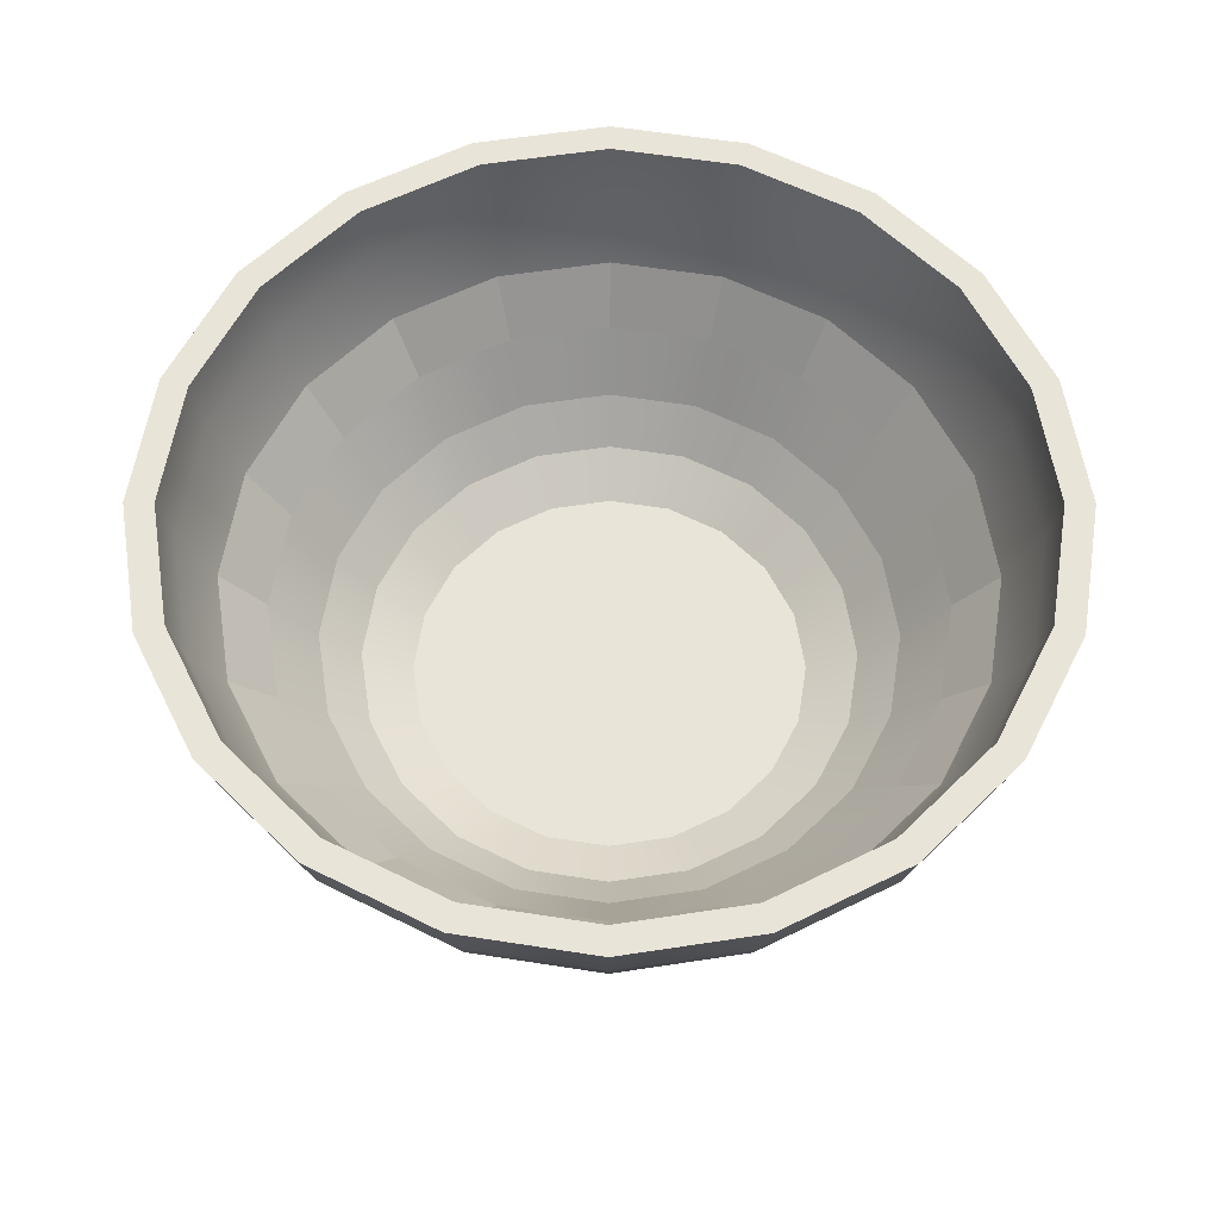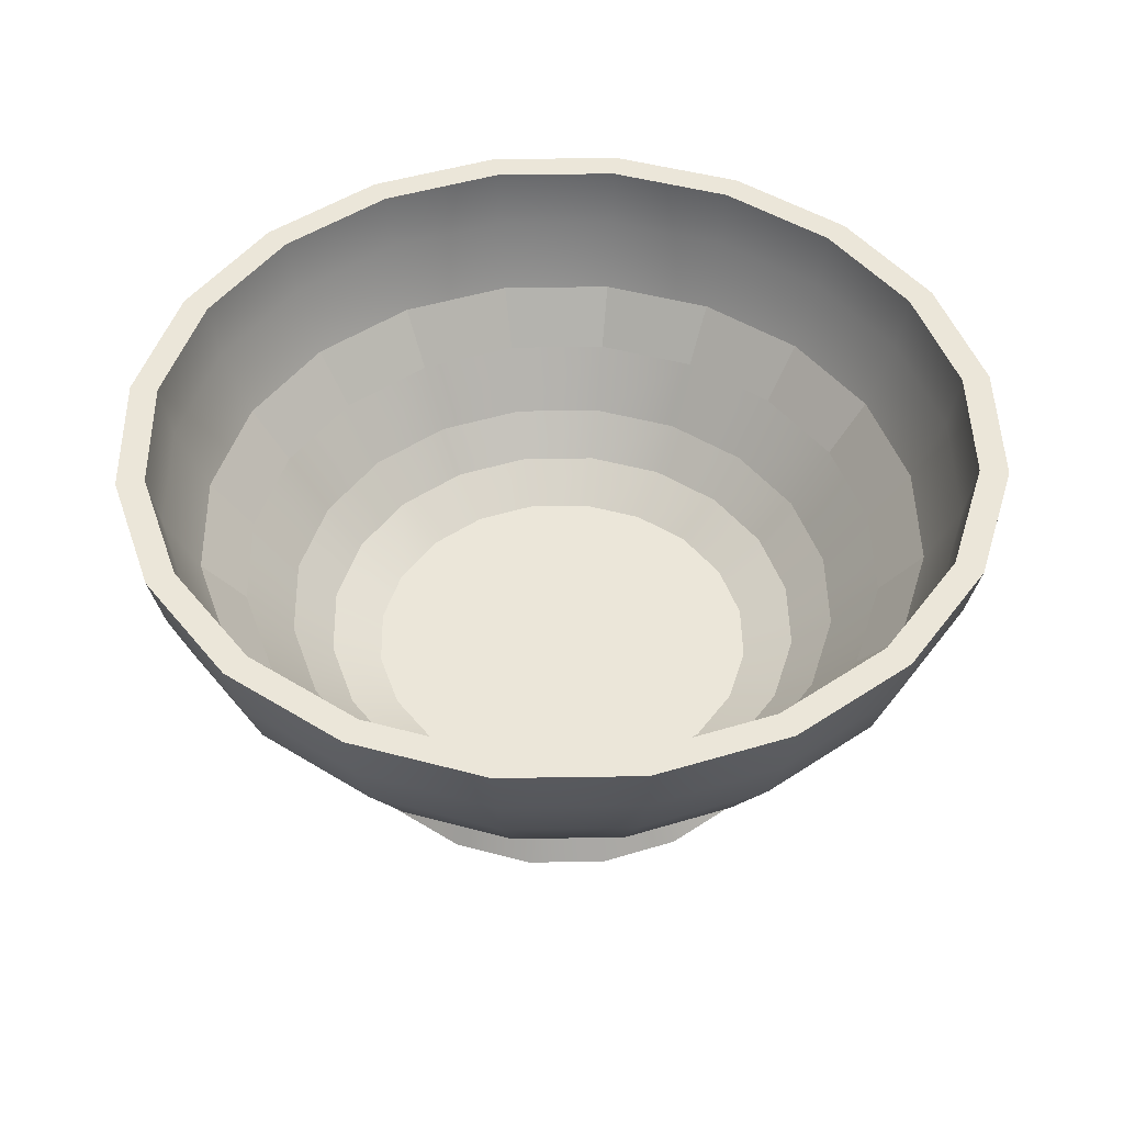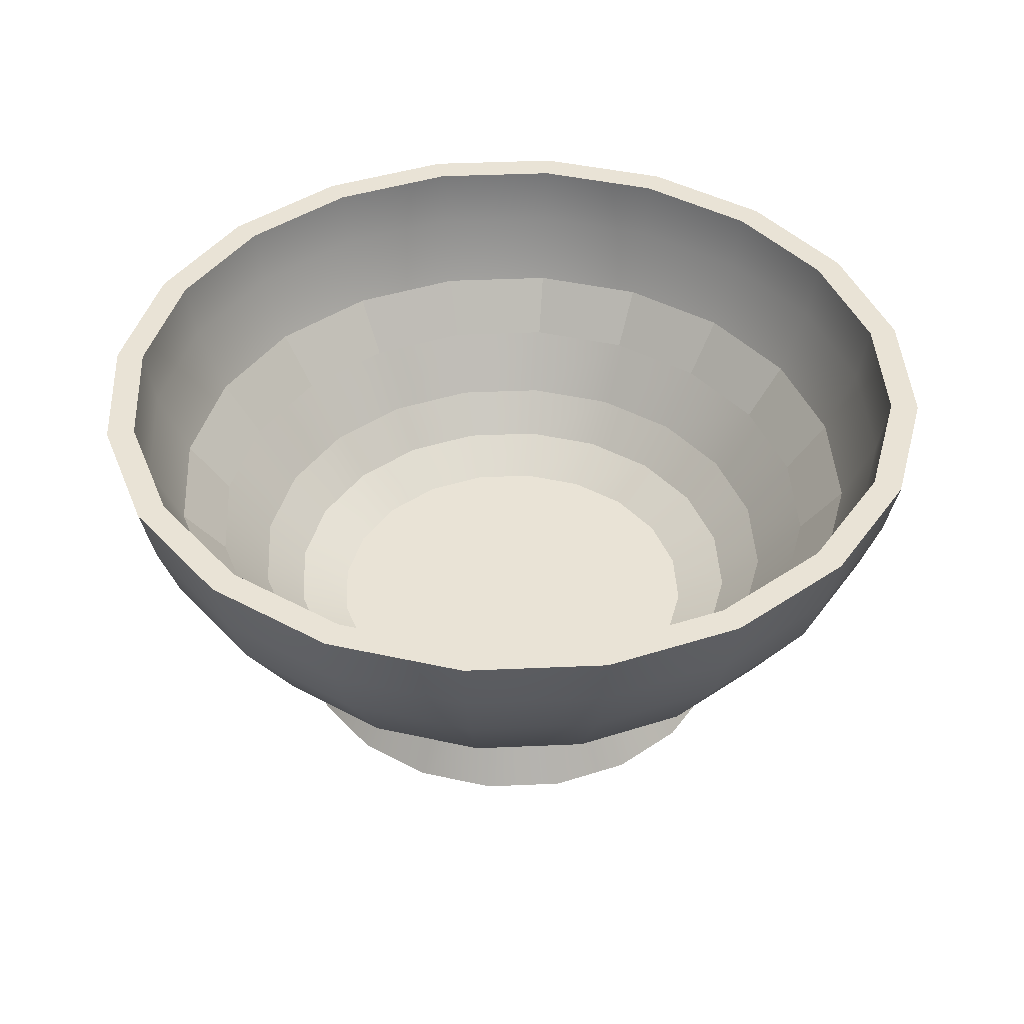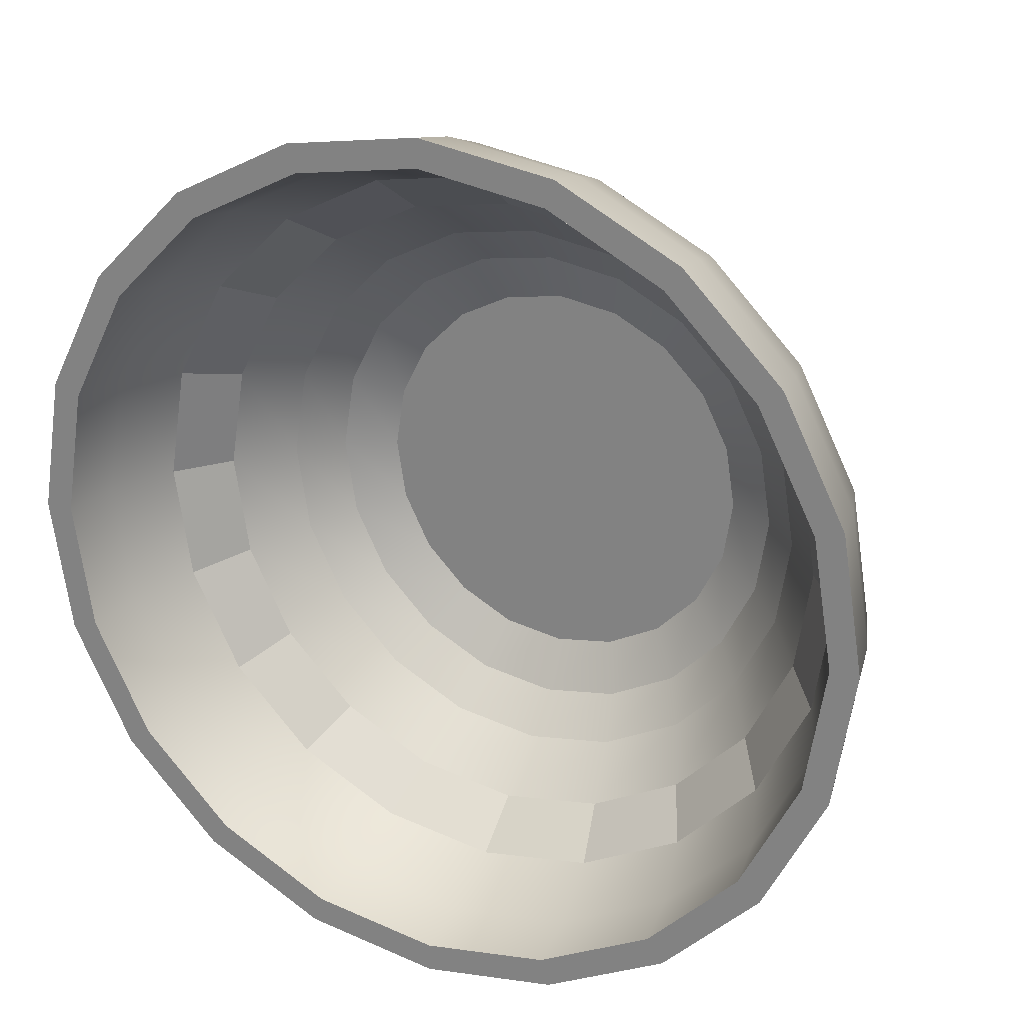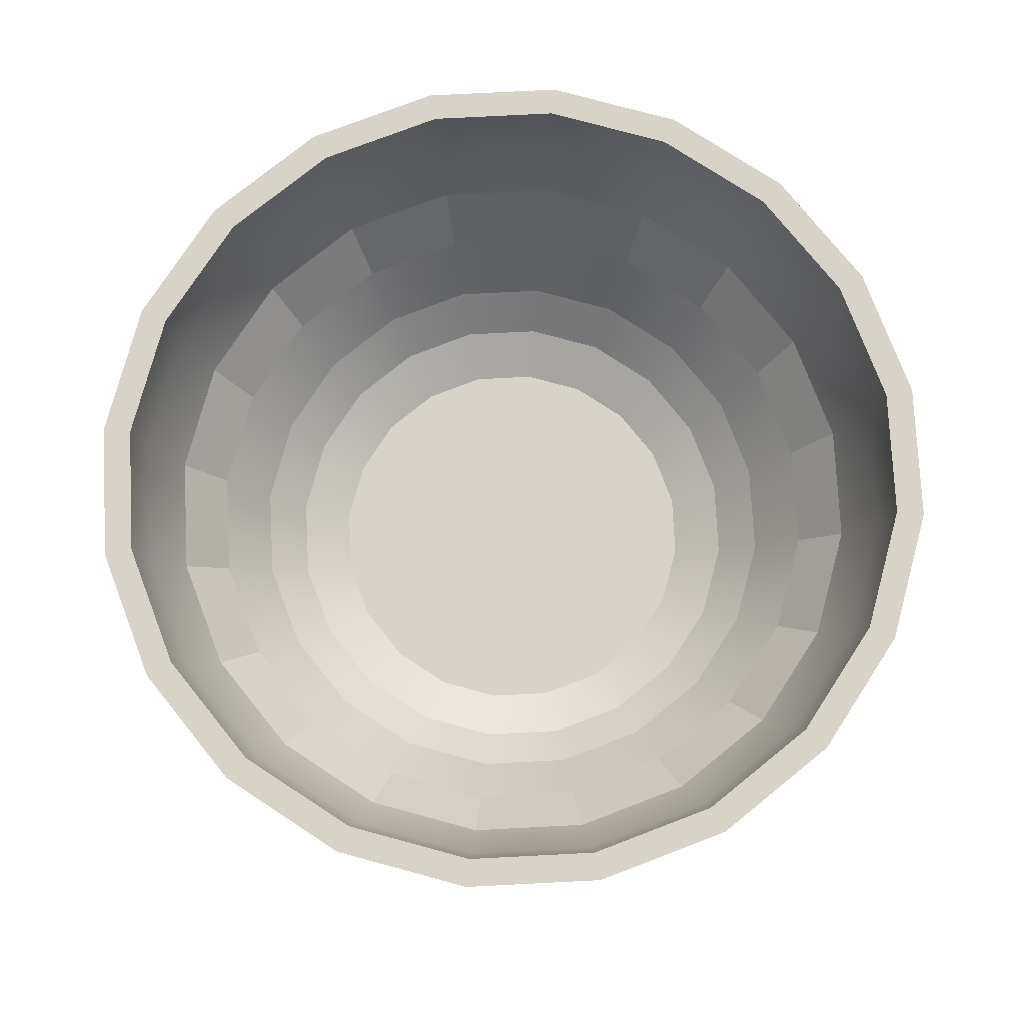
<metadata>
{"format":"obj","ext":"obj","renderer":"f3d","projection":"perspective","resolution":1024,"background":"white","views":[{"elev":60.1,"azim":-17.9,"up":"+Y"},{"elev":47.1,"azim":62.0,"up":"+Y"},{"elev":42.1,"azim":-120.0,"up":"+Y"},{"elev":23.7,"azim":-153.8,"up":"+Z"},{"elev":77.1,"azim":-155.9,"up":"+Y"}]}
</metadata>
<code>
g default
v 5.577 2.868 -1.812
v 4.744 2.868 -3.447
v 3.447 2.868 -4.744
v 1.812 2.868 -5.577
v -1e-06 2.868 -5.864
v -1.812 2.868 -5.577
v -3.447 2.868 -4.744
v -4.744 2.868 -3.447
v -5.577 2.868 -1.812
v -5.864 2.868 -1e-06
v -5.577 2.868 1.812
v -4.744 2.868 3.447
v -3.447 2.868 4.744
v -1.812 2.868 5.577
v -1e-06 2.868 5.864
v 1.812 2.868 5.577
v 3.447 2.868 4.744
v 4.744 2.868 3.447
v 5.577 2.868 1.812
v 5.864 2.868 -1e-06
v 11.89 11.85 -3.862
v 10.11 11.85 -7.346
v 7.346 11.85 -10.11
v 3.862 11.85 -11.89
v -0 11.85 -12.5
v -3.862 11.85 -11.89
v -7.346 11.85 -10.11
v -10.11 11.85 -7.346
v -11.89 11.85 -3.862
v -12.5 11.85 -0
v -11.89 11.85 3.862
v -10.11 11.85 7.346
v -7.346 11.85 10.11
v -3.862 11.85 11.89
v -0 11.85 12.5
v 3.862 11.85 11.89
v 7.346 11.85 10.11
v 10.11 11.85 7.346
v 11.89 11.85 3.862
v 12.5 11.85 -0
v -0 8.493 11.56
v -3.571 8.493 10.99
v -6.793 8.493 9.35
v -9.35 8.493 6.793
v -10.99 8.493 3.571
v -11.56 8.493 -0
v -10.99 8.493 -3.571
v -9.35 8.493 -6.793
v -6.793 8.493 -9.35
v -3.571 8.493 -10.99
v -0 8.493 -11.56
v 3.571 8.493 -10.99
v 6.793 8.493 -9.35
v 9.35 8.493 -6.793
v 10.99 8.493 -3.571
v 11.56 8.493 -0
v 10.99 8.493 3.571
v 9.35 8.493 6.793
v 6.793 8.493 9.35
v 3.571 8.493 10.99
v -1e-06 5.842 9.897
v -3.058 5.842 9.413
v -5.818 5.842 8.007
v -8.007 5.842 5.818
v -9.413 5.842 3.058
v -9.897 5.842 -1e-06
v -9.413 5.842 -3.058
v -8.007 5.842 -5.818
v -5.818 5.842 -8.007
v -3.058 5.842 -9.413
v -0 5.842 -9.897
v 3.058 5.842 -9.413
v 5.818 5.842 -8.007
v 8.007 5.842 -5.818
v 9.413 5.842 -3.058
v 9.897 5.842 -1e-06
v 9.413 5.842 3.058
v 8.007 5.842 5.818
v 5.818 5.842 8.007
v 3.058 5.842 9.413
v 6.737 0.8784 -2.189
v 5.73 0.8784 -4.163
v -1e-06 0.8784 -1e-06
v 4.163 0.8784 -5.73
v 2.189 0.8784 -6.737
v -1e-06 0.8784 -7.083
v -2.189 0.8784 -6.737
v -4.163 0.8784 -5.73
v -5.73 0.8784 -4.163
v -6.737 0.8784 -2.189
v -7.083 0.8784 -1e-06
v -6.737 0.8784 2.189
v -5.73 0.8784 4.163
v -4.163 0.8784 5.73
v -2.189 0.8784 6.737
v -1e-06 0.8784 7.083
v 2.189 0.8784 6.737
v 4.163 0.8784 5.73
v 5.73 0.8784 4.163
v 6.737 0.8784 2.189
v 7.083 0.8784 -1e-06
v -8.017 4.242 -2.605
v -6.819 4.242 -4.954
v -4.954 4.242 -6.819
v -2.605 4.242 -8.017
v -0 4.242 -8.429
v 2.605 4.242 -8.017
v 4.954 4.242 -6.819
v 6.819 4.242 -4.954
v 8.017 4.242 -2.605
v 8.429 4.242 -1e-06
v 8.017 4.242 2.605
v 6.819 4.242 4.954
v 4.954 4.242 6.819
v 2.605 4.242 8.017
v -1e-06 4.242 8.429
v -2.605 4.242 8.017
v -4.954 4.242 6.819
v -6.819 4.242 4.954
v -8.017 4.242 2.605
v -8.429 4.242 -1e-06
v -10.13 7.047 -3.292
v -8.618 7.047 -6.261
v -6.261 7.047 -8.618
v -3.292 7.047 -10.13
v -0 7.047 -10.65
v 3.292 7.047 -10.13
v 6.261 7.047 -8.618
v 8.618 7.047 -6.261
v 10.13 7.047 -3.292
v 10.65 7.047 -0
v 10.13 7.047 3.292
v 8.618 7.047 6.261
v 6.261 7.047 8.618
v 3.292 7.047 10.13
v -1e-06 7.047 10.65
v -3.292 7.047 10.13
v -6.261 7.047 8.618
v -8.618 7.047 6.261
v -10.13 7.047 3.292
v -10.65 7.047 -0
v -11.53 10.17 -3.747
v -9.811 10.17 -7.128
v -7.128 10.17 -9.811
v -3.747 10.17 -11.53
v -0 10.17 -12.13
v 3.747 10.17 -11.53
v 7.128 10.17 -9.811
v 9.811 10.17 -7.128
v 11.53 10.17 -3.747
v 12.13 10.17 -0
v 11.53 10.17 3.747
v 9.811 10.17 7.128
v 7.128 10.17 9.811
v 3.747 10.17 11.53
v -0 10.17 12.13
v -3.747 10.17 11.53
v -7.128 10.17 9.811
v -9.811 10.17 7.128
v -11.53 10.17 3.747
v -12.13 10.17 -0
v 11.12 11.85 -3.612
v 9.456 11.85 -6.87
v 6.87 11.85 -9.456
v 3.612 11.85 -11.12
v -0 11.85 -11.69
v -3.612 11.85 -11.12
v -6.87 11.85 -9.456
v -9.456 11.85 -6.87
v -11.12 11.85 -3.612
v -11.69 11.85 -0
v -11.12 11.85 3.612
v -9.456 11.85 6.87
v -6.87 11.85 9.456
v -3.612 11.85 11.12
v -0 11.85 11.69
v 3.612 11.85 11.12
v 6.87 11.85 9.456
v 9.456 11.85 6.87
v 11.12 11.85 3.612
v 11.69 11.85 -0
v 10.85 10.15 -3.525
v 9.228 10.15 -6.704
v 6.704 10.15 -9.228
v 3.525 10.15 -10.85
v -0 10.15 -11.41
v -3.525 10.15 -10.85
v -6.704 10.15 -9.228
v -9.228 10.15 -6.704
v -10.85 10.15 -3.525
v -11.41 10.15 -0
v -10.85 10.15 3.525
v -9.228 10.15 6.704
v -6.704 10.15 9.228
v -3.525 10.15 10.85
v -0 10.15 11.41
v 3.525 10.15 10.85
v 6.704 10.15 9.228
v 9.228 10.15 6.704
v 10.85 10.15 3.525
v 11.41 10.15 -0
v 10.04 8.166 -3.261
v 8.537 8.166 -6.203
v 6.203 8.166 -8.537
v 3.261 8.166 -10.04
v -0 8.166 -10.55
v -3.261 8.166 -10.04
v -6.203 8.166 -8.537
v -8.537 8.166 -6.203
v -10.04 8.166 -3.261
v -10.55 8.166 -0
v -10.04 8.166 3.261
v -8.537 8.166 6.203
v -6.203 8.166 8.537
v -3.261 8.166 10.04
v -1e-06 8.166 10.55
v 3.261 8.166 10.04
v 6.203 8.166 8.537
v 8.537 8.166 6.203
v 10.04 8.166 3.261
v 10.55 8.166 -0
v 8.922 6.62 -2.899
v 7.59 6.62 -5.514
v 5.514 6.62 -7.59
v 2.899 6.62 -8.922
v -0 6.62 -9.381
v -2.899 6.62 -8.922
v -5.514 6.62 -7.59
v -7.59 6.62 -5.514
v -8.922 6.62 -2.899
v -9.381 6.62 -0
v -8.922 6.62 2.899
v -7.59 6.62 5.514
v -5.514 6.62 7.59
v -2.899 6.62 8.922
v -1e-06 6.62 9.381
v 2.899 6.62 8.922
v 5.514 6.62 7.59
v 7.59 6.62 5.514
v 8.922 6.62 2.899
v 9.381 6.62 -0
v 7.739 4.949 -2.515
v 6.583 4.949 -4.783
v 4.783 4.949 -6.583
v 2.515 4.949 -7.739
v -0 4.949 -8.137
v -2.515 4.949 -7.739
v -4.783 4.949 -6.583
v -6.583 4.949 -4.783
v -7.739 4.949 -2.515
v -8.137 4.949 -1e-06
v -7.739 4.949 2.515
v -6.583 4.949 4.783
v -4.783 4.949 6.583
v -2.515 4.949 7.739
v -1e-06 4.949 8.137
v 2.515 4.949 7.739
v 4.783 4.949 6.583
v 6.583 4.949 4.783
v 7.739 4.949 2.515
v 8.137 4.949 -1e-06
v 6.688 3.84 -2.173
v 5.689 3.84 -4.133
v 4.133 3.84 -5.689
v 2.173 3.84 -6.688
v -0 3.84 -7.032
v -2.173 3.84 -6.688
v -4.133 3.84 -5.689
v -5.689 3.84 -4.133
v -6.688 3.84 -2.173
v -7.032 3.84 -1e-06
v -6.688 3.84 2.173
v -5.689 3.84 4.133
v -4.133 3.84 5.689
v -2.173 3.84 6.688
v -0 3.84 7.032
v 2.173 3.84 6.688
v 4.133 3.84 5.689
v 5.689 3.84 4.133
v 6.688 3.84 2.173
v 7.032 3.84 -1e-06
v 5.342 3.064 -1.736
v 4.545 3.064 -3.302
v -0 3.064 -1e-06
v 3.302 3.064 -4.545
v 1.736 3.064 -5.342
v -0 3.064 -5.617
v -1.736 3.064 -5.342
v -3.302 3.064 -4.545
v -4.545 3.064 -3.302
v -5.342 3.064 -1.736
v -5.617 3.064 -1e-06
v -5.342 3.064 1.736
v -4.545 3.064 3.302
v -3.302 3.064 4.545
v -1.736 3.064 5.342
v -0 3.064 5.617
v 1.736 3.064 5.342
v 3.302 3.064 4.545
v 4.545 3.064 3.302
v 5.342 3.064 1.736
v 5.617 3.064 -1e-06
g bowl
f 1 2 109 110
f 2 3 108 109
f 3 4 107 108
f 4 5 106 107
f 5 6 105 106
f 6 7 104 105
f 7 8 103 104
f 8 9 102 103
f 9 10 121 102
f 10 11 120 121
f 11 12 119 120
f 12 13 118 119
f 13 14 117 118
f 14 15 116 117
f 15 16 115 116
f 16 17 114 115
f 17 18 113 114
f 18 19 112 113
f 19 20 111 112
f 20 1 110 111
f 82 81 83
f 84 82 83
f 85 84 83
f 86 85 83
f 87 86 83
f 88 87 83
f 89 88 83
f 90 89 83
f 91 90 83
f 92 91 83
f 93 92 83
f 94 93 83
f 95 94 83
f 96 95 83
f 97 96 83
f 98 97 83
f 99 98 83
f 100 99 83
f 101 100 83
f 81 101 83
f 282 283 284
f 283 285 284
f 285 286 284
f 286 287 284
f 287 288 284
f 288 289 284
f 289 290 284
f 290 291 284
f 291 292 284
f 292 293 284
f 293 294 284
f 294 295 284
f 295 296 284
f 296 297 284
f 297 298 284
f 298 299 284
f 299 300 284
f 300 301 284
f 301 302 284
f 302 282 284
f 42 41 156 157
f 43 42 157 158
f 44 43 158 159
f 45 44 159 160
f 46 45 160 161
f 47 46 161 142
f 48 47 142 143
f 49 48 143 144
f 50 49 144 145
f 51 50 145 146
f 52 51 146 147
f 53 52 147 148
f 54 53 148 149
f 55 54 149 150
f 56 55 150 151
f 57 56 151 152
f 58 57 152 153
f 59 58 153 154
f 60 59 154 155
f 41 60 155 156
f 62 61 136 137
f 63 62 137 138
f 64 63 138 139
f 65 64 139 140
f 66 65 140 141
f 67 66 141 122
f 68 67 122 123
f 69 68 123 124
f 70 69 124 125
f 71 70 125 126
f 72 71 126 127
f 73 72 127 128
f 74 73 128 129
f 75 74 129 130
f 76 75 130 131
f 77 76 131 132
f 78 77 132 133
f 79 78 133 134
f 80 79 134 135
f 61 80 135 136
f 2 1 81 82
f 3 2 82 84
f 4 3 84 85
f 5 4 85 86
f 6 5 86 87
f 7 6 87 88
f 8 7 88 89
f 9 8 89 90
f 10 9 90 91
f 11 10 91 92
f 12 11 92 93
f 13 12 93 94
f 14 13 94 95
f 15 14 95 96
f 16 15 96 97
f 17 16 97 98
f 18 17 98 99
f 19 18 99 100
f 20 19 100 101
f 1 20 101 81
f 103 102 67 68
f 104 103 68 69
f 105 104 69 70
f 106 105 70 71
f 107 106 71 72
f 108 107 72 73
f 109 108 73 74
f 110 109 74 75
f 111 110 75 76
f 112 111 76 77
f 113 112 77 78
f 114 113 78 79
f 115 114 79 80
f 116 115 80 61
f 117 116 61 62
f 118 117 62 63
f 119 118 63 64
f 120 119 64 65
f 121 120 65 66
f 102 121 66 67
f 123 122 47 48
f 124 123 48 49
f 125 124 49 50
f 126 125 50 51
f 127 126 51 52
f 128 127 52 53
f 129 128 53 54
f 130 129 54 55
f 131 130 55 56
f 132 131 56 57
f 133 132 57 58
f 134 133 58 59
f 135 134 59 60
f 136 135 60 41
f 137 136 41 42
f 138 137 42 43
f 139 138 43 44
f 140 139 44 45
f 141 140 45 46
f 122 141 46 47
f 143 142 29 28
f 144 143 28 27
f 145 144 27 26
f 146 145 26 25
f 147 146 25 24
f 148 147 24 23
f 149 148 23 22
f 150 149 22 21
f 151 150 21 40
f 152 151 40 39
f 153 152 39 38
f 154 153 38 37
f 155 154 37 36
f 156 155 36 35
f 157 156 35 34
f 158 157 34 33
f 159 158 33 32
f 160 159 32 31
f 161 160 31 30
f 142 161 30 29
f 21 22 163 162
f 22 23 164 163
f 23 24 165 164
f 24 25 166 165
f 25 26 167 166
f 26 27 168 167
f 27 28 169 168
f 28 29 170 169
f 29 30 171 170
f 30 31 172 171
f 31 32 173 172
f 32 33 174 173
f 33 34 175 174
f 34 35 176 175
f 35 36 177 176
f 36 37 178 177
f 37 38 179 178
f 38 39 180 179
f 39 40 181 180
f 40 21 162 181
f 162 163 183 182
f 163 164 184 183
f 164 165 185 184
f 165 166 186 185
f 166 167 187 186
f 167 168 188 187
f 168 169 189 188
f 169 170 190 189
f 170 171 191 190
f 171 172 192 191
f 172 173 193 192
f 173 174 194 193
f 174 175 195 194
f 175 176 196 195
f 176 177 197 196
f 177 178 198 197
f 178 179 199 198
f 179 180 200 199
f 180 181 201 200
f 181 162 182 201
f 182 183 203 202
f 183 184 204 203
f 184 185 205 204
f 185 186 206 205
f 186 187 207 206
f 187 188 208 207
f 188 189 209 208
f 189 190 210 209
f 190 191 211 210
f 191 192 212 211
f 192 193 213 212
f 193 194 214 213
f 194 195 215 214
f 195 196 216 215
f 196 197 217 216
f 197 198 218 217
f 198 199 219 218
f 199 200 220 219
f 200 201 221 220
f 201 182 202 221
f 202 203 223 222
f 203 204 224 223
f 204 205 225 224
f 205 206 226 225
f 206 207 227 226
f 207 208 228 227
f 208 209 229 228
f 209 210 230 229
f 210 211 231 230
f 211 212 232 231
f 212 213 233 232
f 213 214 234 233
f 214 215 235 234
f 215 216 236 235
f 216 217 237 236
f 217 218 238 237
f 218 219 239 238
f 219 220 240 239
f 220 221 241 240
f 221 202 222 241
f 222 223 243 242
f 223 224 244 243
f 224 225 245 244
f 225 226 246 245
f 226 227 247 246
f 227 228 248 247
f 228 229 249 248
f 229 230 250 249
f 230 231 251 250
f 231 232 252 251
f 232 233 253 252
f 233 234 254 253
f 234 235 255 254
f 235 236 256 255
f 236 237 257 256
f 237 238 258 257
f 238 239 259 258
f 239 240 260 259
f 240 241 261 260
f 241 222 242 261
f 242 243 263 262
f 243 244 264 263
f 244 245 265 264
f 245 246 266 265
f 246 247 267 266
f 247 248 268 267
f 248 249 269 268
f 249 250 270 269
f 250 251 271 270
f 251 252 272 271
f 252 253 273 272
f 253 254 274 273
f 254 255 275 274
f 255 256 276 275
f 256 257 277 276
f 257 258 278 277
f 258 259 279 278
f 259 260 280 279
f 260 261 281 280
f 261 242 262 281
f 262 263 283 282
f 263 264 285 283
f 264 265 286 285
f 265 266 287 286
f 266 267 288 287
f 267 268 289 288
f 268 269 290 289
f 269 270 291 290
f 270 271 292 291
f 271 272 293 292
f 272 273 294 293
f 273 274 295 294
f 274 275 296 295
f 275 276 297 296
f 276 277 298 297
f 277 278 299 298
f 278 279 300 299
f 279 280 301 300
f 280 281 302 301
f 281 262 282 302

</code>
